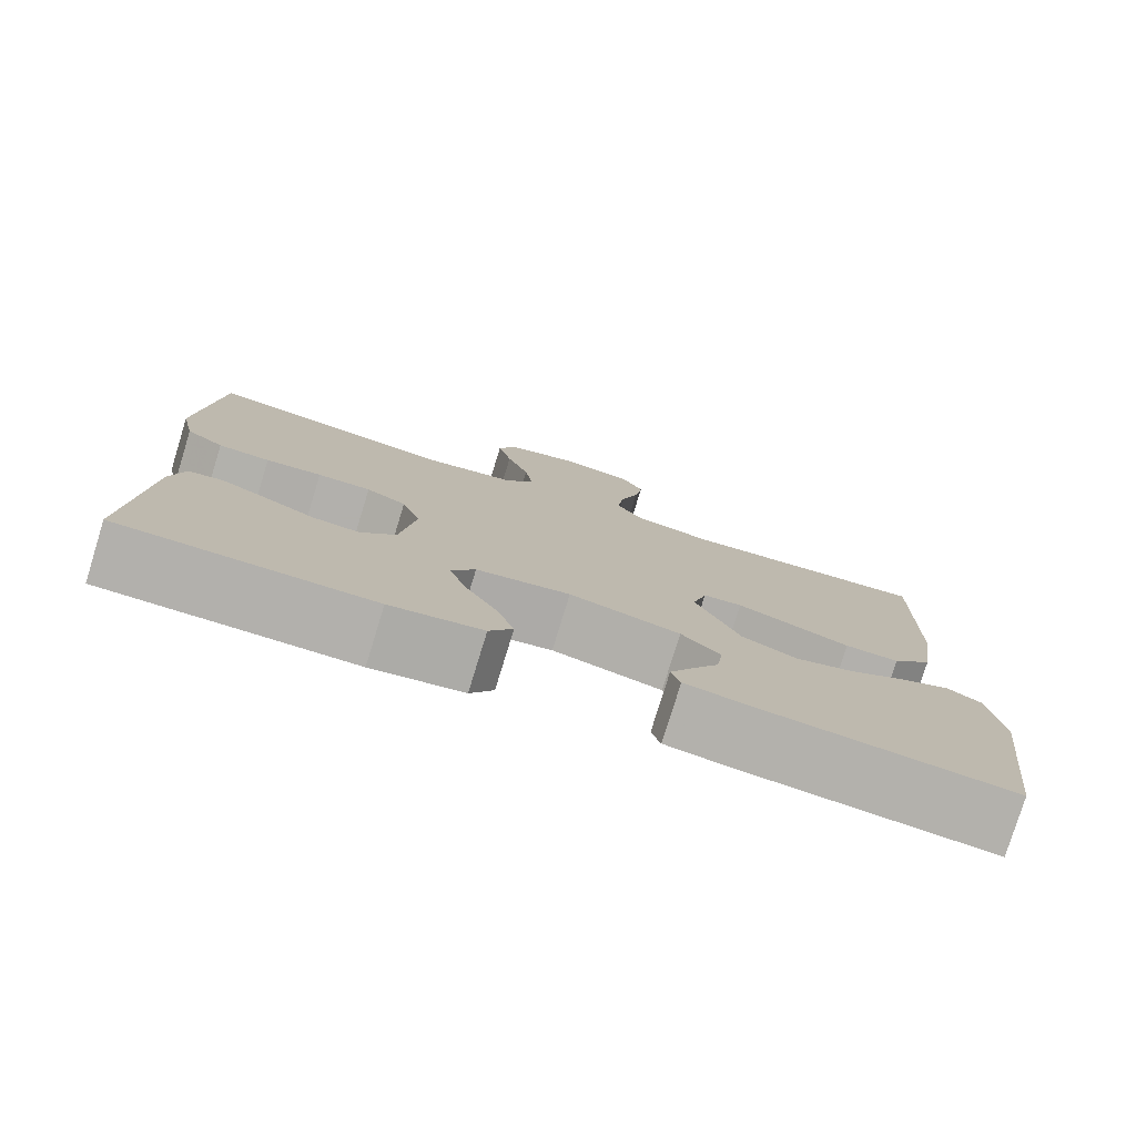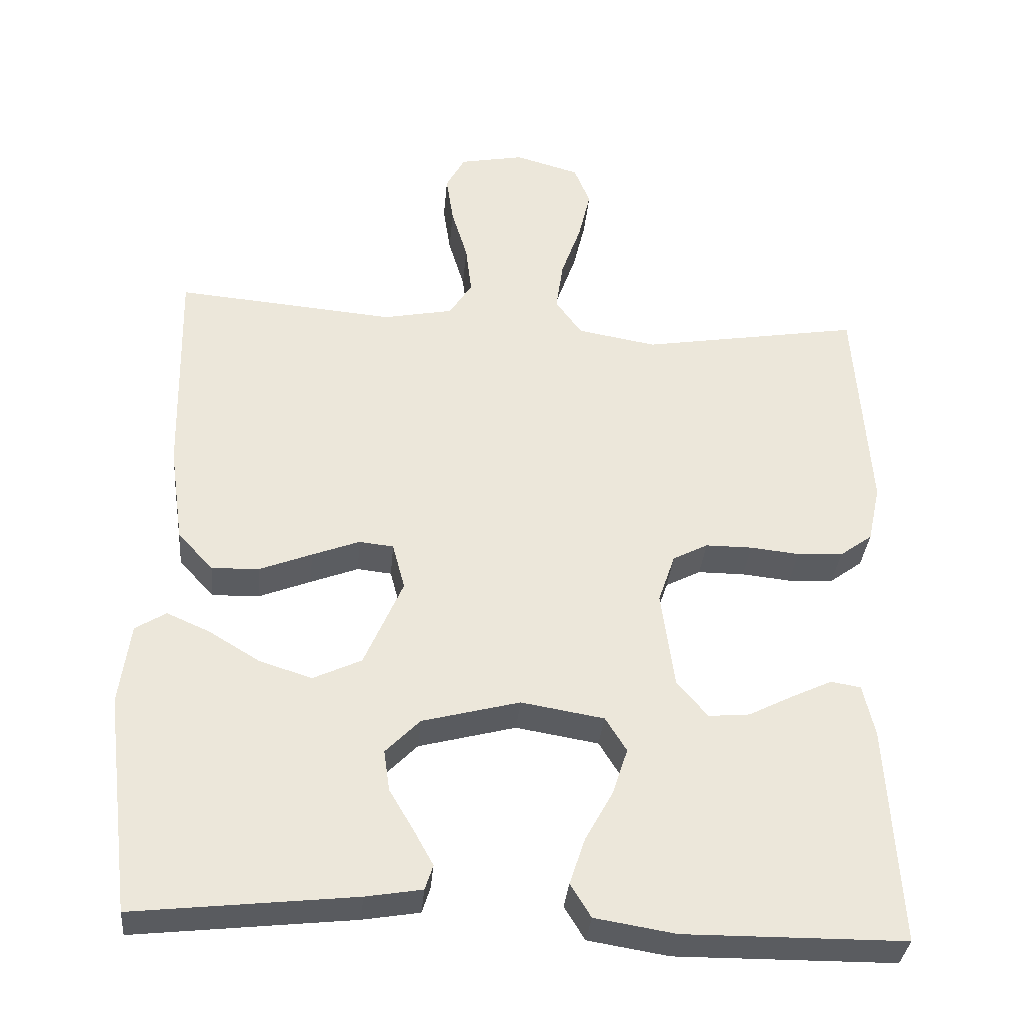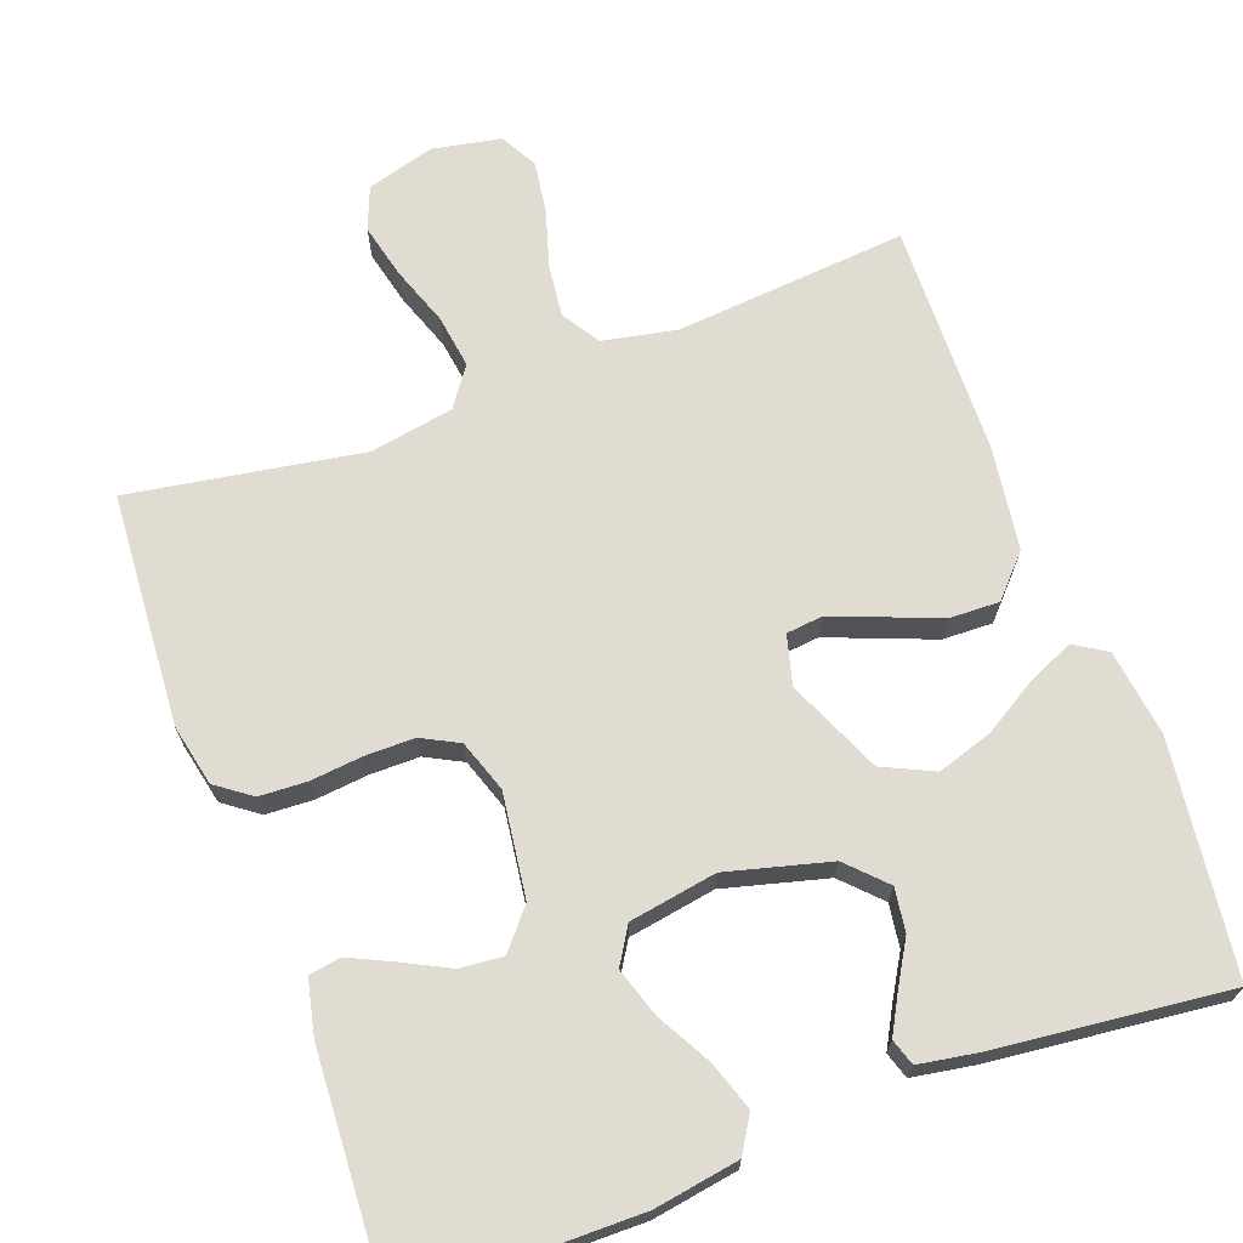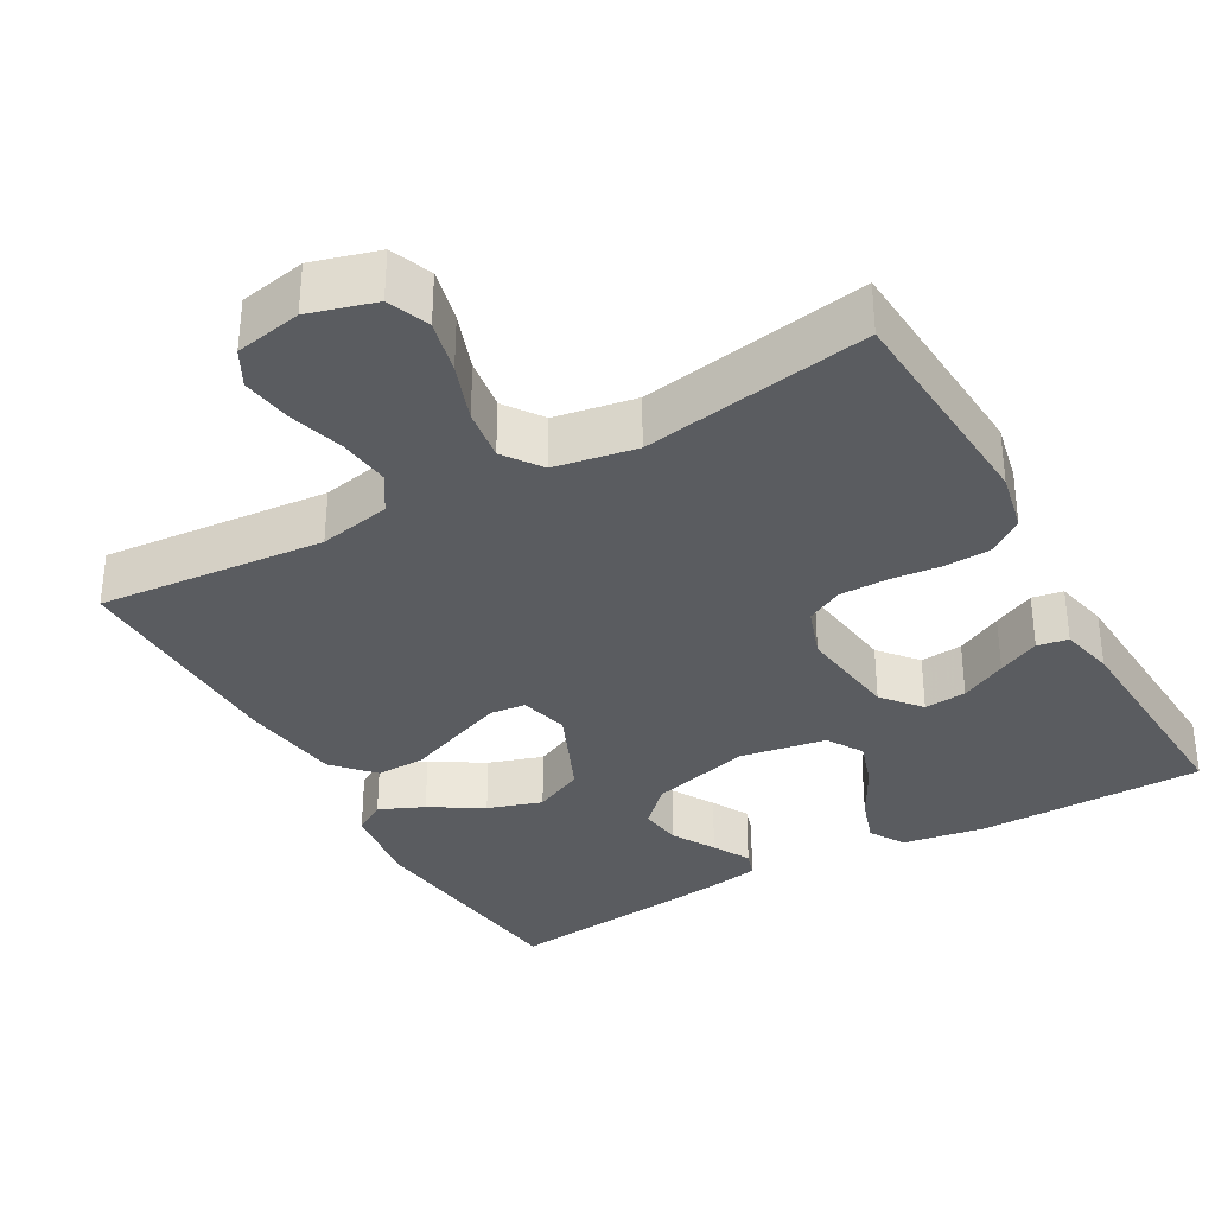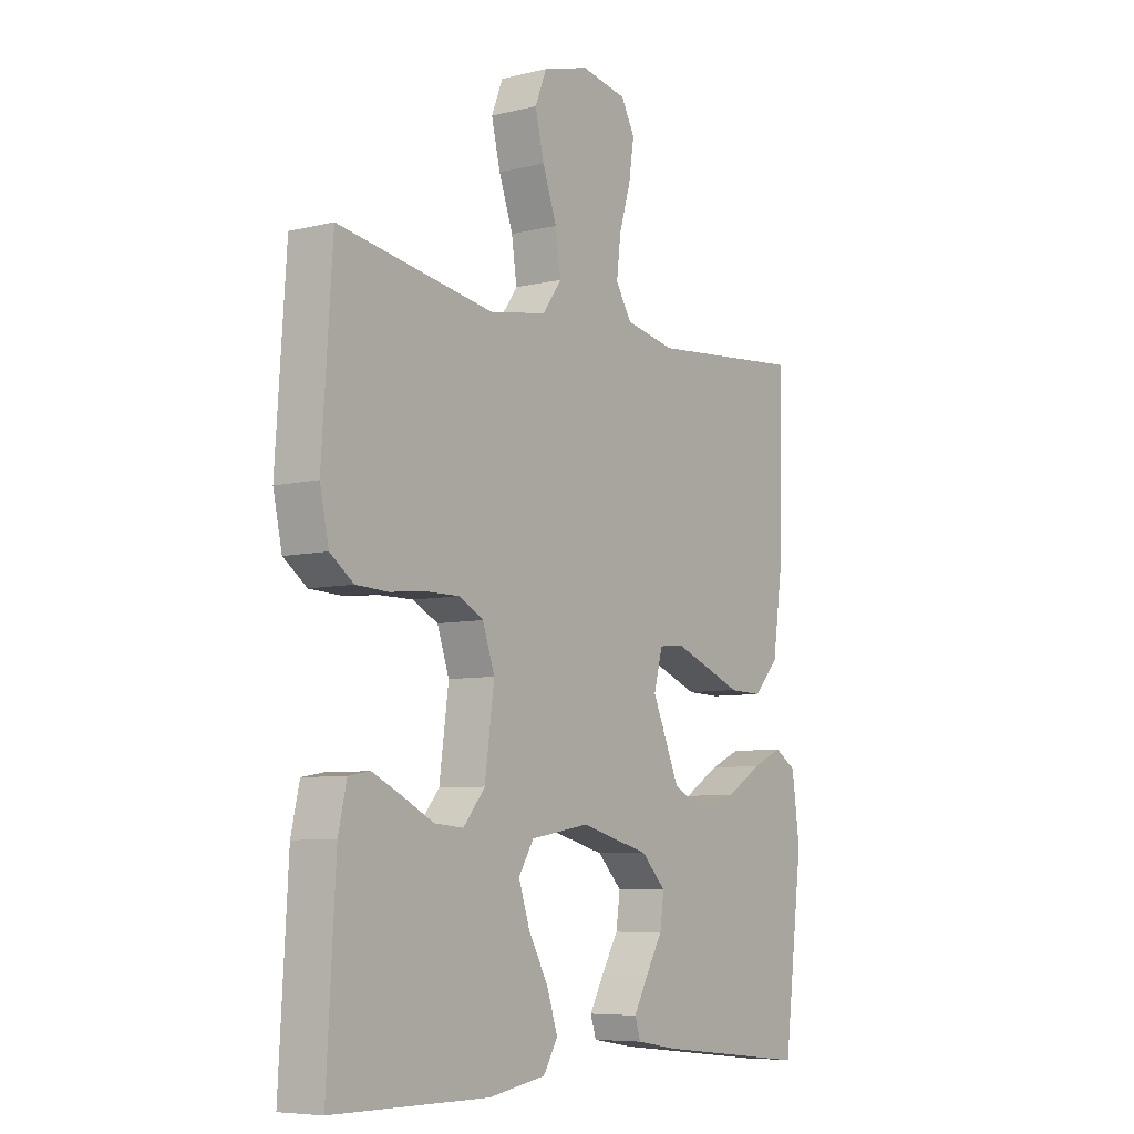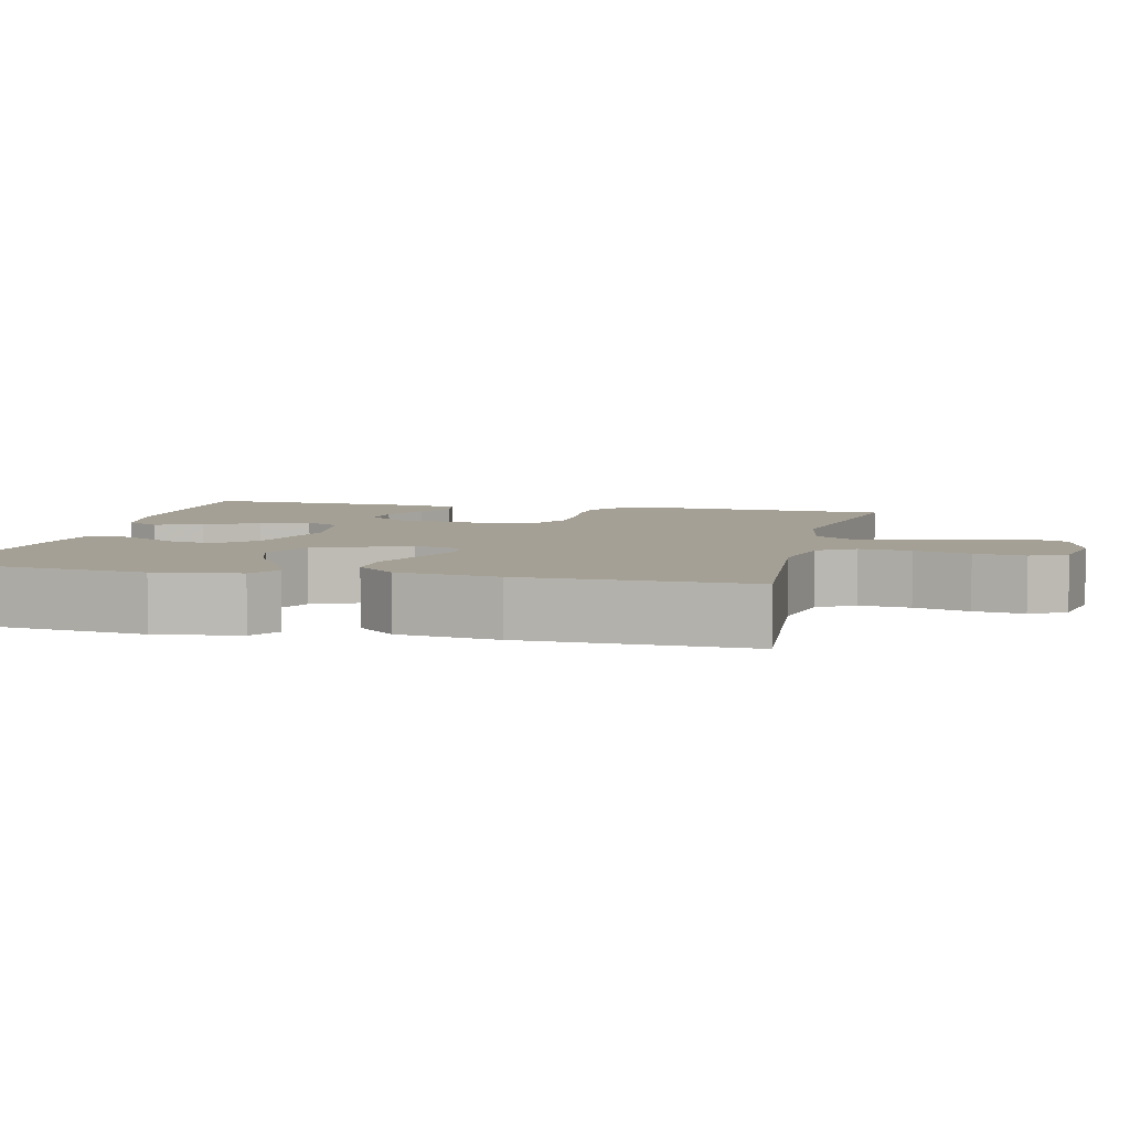
<metadata>
{"format":"obj","ext":"obj","renderer":"f3d","projection":"perspective","resolution":1024,"background":"white","views":[{"elev":-78.6,"azim":162.9,"up":"+Z"},{"elev":-34.4,"azim":-5.1,"up":"+Z"},{"elev":69.1,"azim":159.7,"up":"+Y"},{"elev":-34.4,"azim":29.3,"up":"+Y"},{"elev":-6.9,"azim":125.3,"up":"+Z"},{"elev":5.7,"azim":-76.8,"up":"+Y"}]}
</metadata>
<code>
v -0.5 0.07 0.5
v -0.2 0.07 0.474
v -0.105 0.07 0.493
v -0.074 0.07 0.542
v -0.082 0.07 0.61
v -0.104 0.07 0.683
v -0.114 0.07 0.75
v -0.088 0.07 0.798
v 0 0.07 0.815
v 0.088 0.07 0.79
v 0.11 0.07 0.735
v 0.093 0.07 0.664
v 0.066 0.07 0.588
v 0.056 0.07 0.519
v 0.092 0.07 0.469
v 0.2 0.07 0.45
v 0.5 0.07 0.5
v 0.52 0.07 0.2
v 0.503 0.07 0.121
v 0.458 0.07 0.088
v 0.396 0.07 0.085
v 0.329 0.07 0.092
v 0.265 0.07 0.092
v 0.217 0.07 0.067
v 0.194 0.07 0
v 0.212 0.07 -0.134
v 0.254 0.07 -0.184
v 0.31 0.07 -0.179
v 0.371 0.07 -0.148
v 0.426 0.07 -0.122
v 0.467 0.07 -0.129
v 0.483 0.07 -0.2
v 0.5 0.07 -0.5
v 0.2 0.07 -0.502
v 0.09 0.07 -0.484
v 0.062 0.07 -0.438
v 0.083 0.07 -0.375
v 0.121 0.07 -0.306
v 0.142 0.07 -0.242
v 0.113 0.07 -0.195
v 0 0.07 -0.176
v -0.133 0.07 -0.211
v -0.18 0.07 -0.259
v -0.172 0.07 -0.315
v -0.139 0.07 -0.371
v -0.112 0.07 -0.42
v -0.123 0.07 -0.454
v -0.2 0.07 -0.467
v -0.5 0.07 -0.5
v -0.537 0.07 -0.2
v -0.522 0.07 -0.088
v -0.48 0.07 -0.062
v -0.421 0.07 -0.088
v -0.352 0.07 -0.13
v -0.28 0.07 -0.153
v -0.214 0.07 -0.122
v -0.161 0.07 0
v -0.178 0.07 0.064
v -0.225 0.07 0.069
v -0.29 0.07 0.044
v -0.361 0.07 0.016
v -0.426 0.07 0.014
v -0.474 0.07 0.066
v -0.493 0.07 0.2
v -0.5 0 0.5
v -0.2 0 0.474
v -0.105 0 0.493
v -0.074 0 0.542
v -0.082 0 0.61
v -0.104 0 0.683
v -0.114 0 0.75
v -0.088 0 0.798
v 0 0 0.815
v 0.088 0 0.79
v 0.11 0 0.735
v 0.093 0 0.664
v 0.066 0 0.588
v 0.056 0 0.519
v 0.092 0 0.469
v 0.2 0 0.45
v 0.5 0 0.5
v 0.52 0 0.2
v 0.503 0 0.121
v 0.458 0 0.088
v 0.396 0 0.085
v 0.329 0 0.092
v 0.265 0 0.092
v 0.217 0 0.067
v 0.194 0 0
v 0.212 0 -0.134
v 0.254 0 -0.184
v 0.31 0 -0.179
v 0.371 0 -0.148
v 0.426 0 -0.122
v 0.467 0 -0.129
v 0.483 0 -0.2
v 0.5 0 -0.5
v 0.2 0 -0.502
v 0.09 0 -0.484
v 0.062 0 -0.438
v 0.083 0 -0.375
v 0.121 0 -0.306
v 0.142 0 -0.242
v 0.113 0 -0.195
v 0 0 -0.176
v -0.133 0 -0.211
v -0.18 0 -0.259
v -0.172 0 -0.315
v -0.139 0 -0.371
v -0.112 0 -0.42
v -0.123 0 -0.454
v -0.2 0 -0.467
v -0.5 0 -0.5
v -0.537 0 -0.2
v -0.522 0 -0.088
v -0.48 0 -0.062
v -0.421 0 -0.088
v -0.352 0 -0.13
v -0.28 0 -0.153
v -0.214 0 -0.122
v -0.161 0 0
v -0.178 0 0.064
v -0.225 0 0.069
v -0.29 0 0.044
v -0.361 0 0.016
v -0.426 0 0.014
v -0.474 0 0.066
v -0.493 0 0.2
f 64 1 2
f 63 64 2
f 62 63 2
f 61 62 2
f 60 61 2
f 59 60 2 3
f 58 59 3 4
f 57 58 4
f 52 53 54
f 51 52 54
f 50 51 54
f 49 50 54
f 48 49 54
f 47 48 54
f 46 47 54
f 45 46 54
f 44 45 54
f 43 44 54 55
f 42 43 55 56
f 36 37 38
f 35 36 38
f 34 35 38
f 33 34 38
f 32 33 38
f 31 32 38
f 30 31 38
f 29 30 38
f 28 29 38
f 27 28 38 39
f 26 27 39 40
f 20 21 22
f 19 20 22
f 18 19 22
f 17 18 22
f 16 17 22
f 15 16 22 23
f 14 15 23 24
f 11 12 13
f 10 11 13
f 9 10 13
f 8 9 13
f 7 8 13
f 6 7 13
f 5 6 13
f 4 5 13 14
f 14 24 25
f 4 14 25
f 57 4 25
f 56 57 25
f 42 56 25
f 41 42 25
f 25 26 40 41
f 66 65 128
f 66 128 127
f 66 127 126
f 66 126 125
f 66 125 124
f 67 66 124 123
f 68 67 123 122
f 68 122 121
f 118 117 116
f 118 116 115
f 118 115 114
f 118 114 113
f 118 113 112
f 118 112 111
f 118 111 110
f 118 110 109
f 118 109 108
f 119 118 108 107
f 120 119 107 106
f 102 101 100
f 102 100 99
f 102 99 98
f 102 98 97
f 102 97 96
f 102 96 95
f 102 95 94
f 102 94 93
f 102 93 92
f 103 102 92 91
f 104 103 91 90
f 86 85 84
f 86 84 83
f 86 83 82
f 86 82 81
f 86 81 80
f 87 86 80 79
f 88 87 79 78
f 77 76 75
f 77 75 74
f 77 74 73
f 77 73 72
f 77 72 71
f 77 71 70
f 77 70 69
f 78 77 69 68
f 89 88 78
f 89 78 68
f 89 68 121
f 89 121 120
f 89 120 106
f 89 106 105
f 105 104 90 89
f 1 65 66 2
f 2 66 67 3
f 3 67 68 4
f 4 68 69 5
f 5 69 70 6
f 6 70 71 7
f 7 71 72 8
f 8 72 73 9
f 9 73 74 10
f 10 74 75 11
f 11 75 76 12
f 12 76 77 13
f 13 77 78 14
f 14 78 79 15
f 15 79 80 16
f 16 80 81 17
f 17 81 82 18
f 18 82 83 19
f 19 83 84 20
f 20 84 85 21
f 21 85 86 22
f 22 86 87 23
f 23 87 88 24
f 24 88 89 25
f 25 89 90 26
f 26 90 91 27
f 27 91 92 28
f 28 92 93 29
f 29 93 94 30
f 30 94 95 31
f 31 95 96 32
f 32 96 97 33
f 33 97 98 34
f 34 98 99 35
f 35 99 100 36
f 36 100 101 37
f 37 101 102 38
f 38 102 103 39
f 39 103 104 40
f 40 104 105 41
f 41 105 106 42
f 42 106 107 43
f 43 107 108 44
f 44 108 109 45
f 45 109 110 46
f 46 110 111 47
f 47 111 112 48
f 48 112 113 49
f 49 113 114 50
f 50 114 115 51
f 51 115 116 52
f 52 116 117 53
f 53 117 118 54
f 54 118 119 55
f 55 119 120 56
f 56 120 121 57
f 57 121 122 58
f 58 122 123 59
f 59 123 124 60
f 60 124 125 61
f 61 125 126 62
f 62 126 127 63
f 63 127 128 64
f 64 128 65 1

</code>
